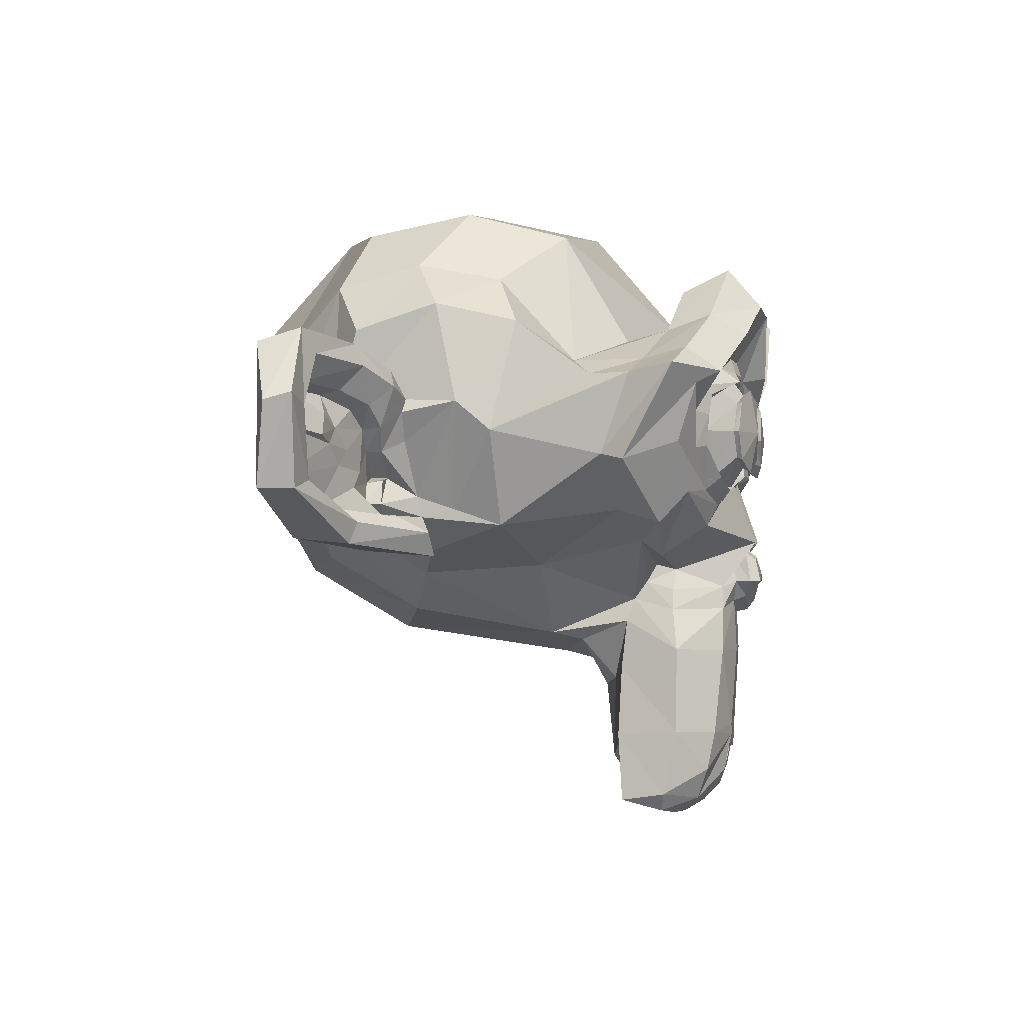
<metadata>
{"format":"obj","ext":"obj","renderer":"f3d","projection":"perspective","resolution":1024,"background":"white","views":[{"elev":-0.6,"azim":-81.9,"up":"+Y"}]}
</metadata>
<code>
o Suzanne
v 1.345 0.7341 1.263
v 0.4702 0.7341 1.263
v 1.408 0.6637 1.185
v 0.4077 0.6637 1.185
v 1.455 0.6247 1.076
v 0.3609 0.6247 1.076
v 1.259 0.5466 1.115
v 0.5562 0.5466 1.115
v 1.259 0.6012 1.216
v 0.5562 0.6012 1.216
v 1.259 0.7028 1.279
v 0.5562 0.7028 1.279
v 1.181 0.7341 1.294
v 0.6343 0.7341 1.294
v 1.111 0.6637 1.24
v 0.7046 0.6637 1.24
v 1.064 0.6247 1.146
v 0.7515 0.6247 1.146
v 0.9859 0.8122 1.154
v 0.8296 0.8122 1.154
v 1.048 0.8122 1.24
v 0.7671 0.8122 1.24
v 1.15 0.8122 1.294
v 0.6656 0.8122 1.294
v 1.181 0.8981 1.294
v 0.6343 0.8981 1.294
v 1.111 0.9606 1.24
v 0.7046 0.9606 1.24
v 1.064 1.007 1.146
v 0.7515 1.007 1.146
v 1.259 1.086 1.115
v 0.5562 1.086 1.115
v 1.259 1.023 1.216
v 0.5562 1.023 1.216
v 1.259 0.9294 1.279
v 0.5562 0.9294 1.279
v 1.345 0.8981 1.263
v 0.4702 0.8981 1.263
v 1.408 0.9606 1.185
v 0.4077 0.9606 1.185
v 1.455 1.007 1.076
v 0.3609 1.007 1.076
v 1.533 0.8122 1.06
v 0.2827 0.8122 1.06
v 1.47 0.8122 1.169
v 0.3452 0.8122 1.169
v 1.376 0.8122 1.255
v 0.439 0.8122 1.255
v 1.384 0.8122 1.271
v 0.4312 0.8122 1.271
v 1.353 0.9059 1.279
v 0.4624 0.9059 1.279
v 1.259 0.945 1.302
v 0.5562 0.945 1.302
v 1.173 0.9059 1.318
v 0.6421 0.9059 1.318
v 1.134 0.8122 1.318
v 0.6812 0.8122 1.318
v 1.173 0.7262 1.318
v 0.6421 0.7262 1.318
v 1.259 0.8122 1.326
v 0.5562 0.8122 1.326
v 1.259 0.6872 1.302
v 0.5562 0.6872 1.302
v 1.353 0.7262 1.279
v 0.4624 0.7262 1.279
v 0.9077 0.9997 1.24
v 0.9077 0.9216 1.318
v 0.9077 -0.1097 1.232
v 0.9077 0.2497 1.279
v 0.9077 0.3825 1.294
v 0.9077 -0.2034 1.216
v 0.9077 0.9762 1.099
v 0.9077 1.14 1.068
v 0.9077 1.468 -0.04929
v 0.9077 1.132 -0.354
v 0.9077 0.6403 -0.3305
v 0.9077 0.1872 0.146
v 1.111 0.3825 1.06
v 0.7046 0.3825 1.06
v 1.22 0.1325 1.068
v 0.5952 0.1325 1.068
v 1.259 -0.1253 1.068
v 0.5562 -0.1253 1.068
v 1.275 -0.3206 1.029
v 0.5406 -0.3206 1.029
v 1.236 -0.3753 1.021
v 0.5796 -0.3753 1.021
v 1.087 -0.3988 1.052
v 0.7281 -0.3988 1.052
v 0.9077 -0.4144 1.076
v 1.345 0.4294 1.029
v 0.4702 0.4294 1.029
v 1.541 0.5309 1.037
v 0.2749 0.5309 1.037
v 1.736 0.7184 0.9429
v 0.07962 0.7184 0.9429
v 1.767 0.9997 1.091
v 0.04837 0.9997 1.091
v 1.619 1.054 1.123
v 0.1968 1.054 1.123
v 1.4 1.172 1.185
v 0.4156 1.172 1.185
v 1.228 1.328 1.232
v 0.5874 1.328 1.232
v 1.064 1.289 1.255
v 0.7515 1.289 1.255
v 0.9702 1.062 1.248
v 0.8452 1.062 1.248
v 1.072 0.9841 1.271
v 0.7437 0.9841 1.271
v 1.033 0.8747 1.263
v 0.7827 0.8747 1.263
v 1.111 0.6637 1.24
v 0.7046 0.6637 1.24
v 1.283 0.5856 1.201
v 0.5327 0.5856 1.201
v 1.4 0.6325 1.169
v 0.4156 0.6325 1.169
v 1.533 0.7575 1.146
v 0.2827 0.7575 1.146
v 1.548 0.8669 1.146
v 0.2671 0.8669 1.146
v 1.509 0.945 1.162
v 0.3062 0.945 1.162
v 1.337 1.007 1.216
v 0.4781 1.007 1.216
v 1.158 1.039 1.255
v 0.6577 1.039 1.255
v 0.9077 -0.1956 1.232
v 1.017 -0.1488 1.232
v 0.7984 -0.1488 1.232
v 1.025 -0.2659 1.209
v 0.7906 -0.2659 1.209
v 0.9702 -0.3128 1.193
v 0.8452 -0.3128 1.193
v 0.9077 -0.3206 1.185
v 0.9077 0.3747 1.248
v 0.9077 0.4294 1.24
v 1.009 0.4216 1.24
v 0.8062 0.4216 1.24
v 1.033 0.3434 1.248
v 0.7827 0.3434 1.248
v 0.9937 0.2809 1.24
v 0.8218 0.2809 1.24
v 1.306 0.5231 1.169
v 0.5093 0.5231 1.169
v 1.525 0.6247 1.123
v 0.2906 0.6247 1.123
v 1.634 0.7731 1.099
v 0.1812 0.7731 1.099
v 1.65 0.945 1.154
v 0.1656 0.945 1.154
v 1.595 0.9841 1.224
v 0.2202 0.9841 1.224
v 1.345 1.117 1.294
v 0.4702 1.117 1.294
v 1.22 1.211 1.334
v 0.5952 1.211 1.334
v 1.111 1.187 1.349
v 0.7046 1.187 1.349
v 1.009 0.9997 1.341
v 0.8062 0.9997 1.341
v 1.033 0.4684 1.31
v 0.7827 0.4684 1.31
v 1.119 0.1247 1.209
v 0.6968 0.1247 1.209
v 1.158 -0.1331 1.185
v 0.6577 -0.1331 1.185
v 1.173 -0.2503 1.162
v 0.6421 -0.2503 1.162
v 1.142 -0.3441 1.13
v 0.6734 -0.3441 1.13
v 1.072 -0.3597 1.13
v 0.7437 -0.3597 1.13
v 0.9077 -0.3753 1.138
v 0.9077 0.6169 1.224
v 0.9077 0.7809 1.263
v 1.236 1.047 1.24
v 0.5796 1.047 1.24
v 1.072 0.7106 1.248
v 0.7437 0.7106 1.248
v 1.041 0.7809 1.255
v 0.7749 0.7809 1.255
v 1.025 -0.1175 1.232
v 0.7906 -0.1175 1.232
v 0.9859 0.1247 1.248
v 0.8296 0.1247 1.248
v 0.9077 0.1247 1.248
v 0.9077 0.2419 1.24
v 1.001 0.2966 1.279
v 0.814 0.2966 1.279
v 1.041 0.3434 1.294
v 0.7749 0.3434 1.294
v 1.017 0.4372 1.279
v 0.7984 0.4372 1.279
v 0.9468 0.445 1.279
v 0.8687 0.445 1.279
v 0.9077 0.3669 1.326
v 0.9546 0.4216 1.31
v 0.8609 0.4216 1.31
v 1.001 0.4137 1.31
v 0.814 0.4137 1.31
v 1.017 0.3434 1.326
v 0.7984 0.3434 1.326
v 0.9859 0.32 1.302
v 0.8296 0.32 1.302
v 0.9077 0.2809 1.302
v 1.166 0.2575 1.052
v 0.6499 0.2575 1.052
v 1.072 0.3278 1.209
v 0.7437 0.3278 1.209
v 1.087 0.2575 1.209
v 0.7281 0.2575 1.209
v 1.142 0.32 1.052
v 0.6734 0.32 1.052
v 0.9077 -0.305 1.185
v 0.9546 -0.2972 1.185
v 0.8609 -0.2972 1.185
v 1.001 -0.2503 1.209
v 0.814 -0.2503 1.209
v 1.001 -0.1722 1.224
v 0.814 -0.1722 1.224
v 0.9077 -0.2113 1.154
v 1.001 -0.18 1.162
v 0.814 -0.18 1.162
v 1.001 -0.2425 1.138
v 0.814 -0.2425 1.138
v 0.9546 -0.2816 1.13
v 0.8609 -0.2816 1.13
v 0.9077 -0.2894 1.13
v 1.08 0.7887 1.279
v 0.7359 0.7887 1.279
v 1.095 0.7262 1.271
v 0.7202 0.7262 1.271
v 1.244 0.9997 1.255
v 0.5718 0.9997 1.255
v 1.181 0.9919 1.271
v 0.6343 0.9919 1.271
v 1.33 0.9684 1.271
v 0.4859 0.9684 1.271
v 1.47 0.9216 1.193
v 0.3452 0.9216 1.193
v 1.494 0.8591 1.185
v 0.3218 0.8591 1.185
v 1.486 0.7653 1.177
v 0.3296 0.7653 1.177
v 1.384 0.6716 1.216
v 0.4312 0.6716 1.216
v 1.283 0.6325 1.24
v 0.5327 0.6325 1.24
v 1.134 0.6794 1.279
v 0.6812 0.6794 1.279
v 1.087 0.8669 1.279
v 0.7281 0.8669 1.279
v 1.119 0.945 1.279
v 0.6968 0.945 1.279
v 1.142 0.9294 1.255
v 0.6734 0.9294 1.255
v 1.103 0.8669 1.255
v 0.7124 0.8669 1.255
v 1.15 0.695 1.255
v 0.6656 0.695 1.255
v 1.283 0.6559 1.224
v 0.5327 0.6559 1.224
v 1.369 0.6872 1.201
v 0.4468 0.6872 1.201
v 1.455 0.7809 1.169
v 0.3609 0.7809 1.169
v 1.462 0.8512 1.169
v 0.3531 0.8512 1.169
v 1.439 0.9059 1.177
v 0.3765 0.9059 1.177
v 1.322 0.9606 1.248
v 0.4937 0.9606 1.248
v 1.189 0.9684 1.263
v 0.6265 0.9684 1.263
v 1.244 0.9762 1.248
v 0.5718 0.9762 1.248
v 1.111 0.7419 1.248
v 0.7046 0.7419 1.248
v 1.103 0.7966 1.248
v 0.7124 0.7966 1.248
v 1.017 1.031 1.107
v 0.7984 1.031 1.107
v 1.103 1.234 1.115
v 0.7124 1.234 1.115
v 1.244 1.257 1.091
v 0.5718 1.257 1.091
v 1.392 1.125 1.052
v 0.4234 1.125 1.052
v 1.587 1.023 0.9898
v 0.2281 1.023 0.9898
v 1.705 0.9762 0.9585
v 0.1109 0.9762 0.9585
v 1.681 0.7341 0.8726
v 0.1343 0.7341 0.8726
v 1.509 0.57 0.9117
v 0.3062 0.57 0.9117
v 1.345 0.4762 0.9663
v 0.4702 0.4762 0.9663
v 0.9077 1.468 0.7867
v 0.9077 1.554 0.4195
v 0.9077 0.3747 -0.1743
v 0.9077 0.1091 0.6851
v 0.9077 -0.4066 0.9585
v 0.9077 -0.2347 0.8413
v 0.9077 -0.000313 0.8179
v 0.9077 0.08562 0.7788
v 1.759 0.8044 0.5523
v 0.05618 0.8044 0.5523
v 1.767 0.8903 0.4507
v 0.04837 0.8903 0.4507
v 1.681 0.8356 0.06009
v 0.1343 0.8356 0.06009
v 1.369 1.007 -0.2055
v 0.4468 1.007 -0.2055
v 1.642 0.5231 0.5679
v 0.1734 0.5231 0.5679
v 1.501 0.445 0.3335
v 0.314 0.445 0.3335
v 1.548 0.5622 0.0679
v 0.2671 0.5622 0.0679
v 1.244 0.6247 -0.1665
v 0.5718 0.6247 -0.1665
v 1.142 0.2184 0.9038
v 0.6734 0.2184 0.9038
v 1.087 0.1559 0.7554
v 0.7281 0.1559 0.7554
v 1.197 -0.1409 0.8804
v 0.6187 -0.1409 0.8804
v 1.158 0.07 0.8882
v 0.6577 0.07 0.8882
v 1.236 -0.3441 0.896
v 0.5796 -0.3441 0.896
v 1.048 -0.1878 0.8648
v 0.7671 -0.1878 0.8648
v 1.033 0.03094 0.857
v 0.7827 0.03094 0.857
v 1.072 -0.3753 0.9351
v 0.7437 -0.3753 0.9351
v 1.126 0.2887 0.9273
v 0.689 0.2887 0.9273
v 1.119 0.3434 0.9663
v 0.6968 0.3434 0.9663
v 1.111 0.3981 0.9976
v 0.7046 0.3981 0.9976
v 1.119 0.1794 0.6617
v 0.6968 0.1794 0.6617
v 1.205 0.2575 0.232
v 0.6109 0.2575 0.232
v 1.251 0.4216 -0.04147
v 0.564 0.4216 -0.04147
v 1.361 1.437 0.1148
v 0.4546 1.437 0.1148
v 1.361 1.5 0.4273
v 0.4546 1.5 0.4273
v 1.361 1.422 0.732
v 0.4546 1.422 0.732
v 1.369 1.093 0.9273
v 0.4468 1.093 0.9273
v 1.634 0.9762 0.8335
v 0.1812 0.9762 0.8335
v 1.541 1.023 0.7788
v 0.2749 1.023 0.7788
v 1.548 1.273 0.5523
v 0.2671 1.273 0.5523
v 1.705 1.132 0.6226
v 0.1109 1.132 0.6226
v 1.705 1.187 0.3804
v 0.1109 1.187 0.3804
v 1.548 1.32 0.3023
v 0.2671 1.32 0.3023
v 1.548 1.25 0.05228
v 0.2671 1.25 0.05228
v 1.705 1.109 0.1382
v 0.1109 1.109 0.1382
v 1.525 0.8981 -0.08835
v 0.2906 0.8981 -0.08835
v 1.392 0.5934 -0.04929
v 0.4234 0.5934 -0.04929
v 1.728 0.8981 0.2945
v 0.08743 0.8981 0.2945
v 1.314 0.3981 0.646
v 0.5015 0.3981 0.646
v 1.337 0.3747 0.2867
v 0.4781 0.3747 0.2867
v 1.798 0.9762 0.2632
v 0.01712 0.9762 0.2632
v 1.681 0.4294 0.3726
v 0.1343 0.4294 0.3726
v 1.947 0.4684 0.1695
v -0.1313 0.4684 0.1695
v 2.189 0.6247 0.0679
v -0.3735 0.6247 0.0679
v 2.259 0.8903 0.07571
v -0.4438 0.8903 0.07571
v 2.142 1.078 0.07571
v -0.3266 1.078 0.07571
v 1.931 1.047 0.1851
v -0.1157 1.047 0.1851
v 1.923 0.9841 0.2085
v -0.1079 0.9841 0.2085
v 2.095 1.007 0.107
v -0.2798 1.007 0.107
v 2.173 0.8591 0.09134
v -0.3579 0.8591 0.09134
v 2.119 0.6481 0.09134
v -0.3032 0.6481 0.09134
v 1.939 0.5309 0.1929
v -0.1235 0.5309 0.1929
v 1.736 0.4997 0.3648
v 0.07962 0.4997 0.3648
v 1.83 0.9294 0.2788
v -0.01413 0.9294 0.2788
v 1.853 0.8747 0.2085
v -0.03757 0.8747 0.2085
v 1.791 0.5466 0.2867
v 0.02493 0.5466 0.2867
v 1.947 0.57 0.1304
v -0.1313 0.57 0.1304
v 2.095 0.6637 0.05228
v -0.2798 0.6637 0.05228
v 2.142 0.82 0.05228
v -0.3266 0.82 0.05228
v 2.08 0.9294 0.06009
v -0.2641 0.9294 0.06009
v 1.931 0.9137 0.1382
v -0.1157 0.9137 0.1382
v 1.751 0.8591 0.2867
v 0.06399 0.8591 0.2867
v 1.744 0.7419 0.2242
v 0.07181 0.7419 0.2242
v 1.666 0.6637 0.2242
v 0.1499 0.6637 0.2242
v 1.728 0.6559 0.2242
v 0.08743 0.6559 0.2242
v 1.751 0.5856 0.2242
v 0.06399 0.5856 0.2242
v 1.72 0.5544 0.2242
v 0.09524 0.5544 0.2242
v 1.634 0.57 0.4273
v 0.1812 0.57 0.4273
v 1.626 0.5466 0.3257
v 0.189 0.5466 0.3257
v 1.626 0.6091 0.3101
v 0.189 0.6091 0.3101
v 1.705 0.7731 0.2867
v 0.1109 0.7731 0.2867
v 1.798 0.8122 0.232
v 0.01712 0.8122 0.232
v 1.798 0.8044 0.1773
v 0.01712 0.8044 0.1773
v 1.72 0.5544 0.1773
v 0.09524 0.5544 0.1773
v 1.759 0.5856 0.1773
v 0.05618 0.5856 0.1773
v 1.736 0.6481 0.1773
v 0.07962 0.6481 0.1773
v 1.673 0.6637 0.1773
v 0.1421 0.6637 0.1773
v 1.751 0.7419 0.1773
v 0.06399 0.7419 0.1773
v 1.947 0.8981 0.08353
v -0.1313 0.8981 0.08353
v 2.095 0.9137 0.01321
v -0.2798 0.9137 0.01321
v 2.166 0.8122 0.005401
v -0.3501 0.8122 0.005401
v 2.119 0.6559 0.01321
v -0.3032 0.6559 0.01321
v 1.955 0.57 0.07571
v -0.1391 0.57 0.07571
v 1.791 0.5544 0.232
v 0.02493 0.5544 0.232
v 1.861 0.8591 0.1538
v -0.04538 0.8591 0.1538
v 1.798 0.6794 0.1695
v 0.01712 0.6794 0.1695
v 1.845 0.6325 0.1617
v -0.02976 0.6325 0.1617
v 1.908 0.695 0.1304
v -0.09226 0.695 0.1304
v 1.869 0.7419 0.146
v -0.05319 0.7419 0.146
v 1.923 0.8044 0.1226
v -0.1079 0.8044 0.1226
v 1.962 0.7575 0.1148
v -0.1469 0.7575 0.1148
v 2.017 0.7809 0.107
v -0.2016 0.7809 0.107
v 1.994 0.8434 0.107
v -0.1782 0.8434 0.107
v 1.931 1.007 0.01321
v -0.1157 1.007 0.01321
v 2.158 1.039 -0.04929
v -0.3423 1.039 -0.04929
v 2.275 0.8669 -0.002411
v -0.4594 0.8669 -0.002411
v 2.22 0.6247 -0.03366
v -0.4048 0.6247 -0.03366
v 1.947 0.4841 0.005401
v -0.1313 0.4841 0.005401
v 1.697 0.445 0.1695
v 0.1187 0.445 0.1695
v 1.767 0.9528 0.1148
v 0.04837 0.9528 0.1148
f 47 1 3 45
f 4 2 48 46
f 45 3 5 43
f 6 4 46 44
f 3 9 7 5
f 8 10 4 6
f 1 11 9 3
f 10 12 2 4
f 11 13 15 9
f 16 14 12 10
f 9 15 17 7
f 18 16 10 8
f 15 21 19 17
f 20 22 16 18
f 13 23 21 15
f 22 24 14 16
f 23 25 27 21
f 28 26 24 22
f 21 27 29 19
f 30 28 22 20
f 27 33 31 29
f 32 34 28 30
f 25 35 33 27
f 34 36 26 28
f 35 37 39 33
f 40 38 36 34
f 33 39 41 31
f 42 40 34 32
f 39 45 43 41
f 44 46 40 42
f 37 47 45 39
f 46 48 38 40
f 47 37 51 49
f 52 38 48 50
f 37 35 53 51
f 54 36 38 52
f 35 25 55 53
f 56 26 36 54
f 25 23 57 55
f 58 24 26 56
f 23 13 59 57
f 60 14 24 58
f 13 11 63 59
f 64 12 14 60
f 11 1 65 63
f 66 2 12 64
f 1 47 49 65
f 50 48 2 66
f 61 65 49
f 50 66 62
f 63 65 61
f 62 66 64
f 61 59 63
f 64 60 62
f 61 57 59
f 60 58 62
f 61 55 57
f 58 56 62
f 61 53 55
f 56 54 62
f 61 51 53
f 54 52 62
f 61 49 51
f 52 50 62
f 89 174 176 91
f 176 175 90 91
f 87 172 174 89
f 175 173 88 90
f 85 170 172 87
f 173 171 86 88
f 83 168 170 85
f 171 169 84 86
f 81 166 168 83
f 169 167 82 84
f 79 92 146 164
f 147 93 80 165
f 92 94 148 146
f 149 95 93 147
f 94 96 150 148
f 151 97 95 149
f 96 98 152 150
f 153 99 97 151
f 98 100 154 152
f 155 101 99 153
f 100 102 156 154
f 157 103 101 155
f 102 104 158 156
f 159 105 103 157
f 104 106 160 158
f 161 107 105 159
f 106 108 162 160
f 163 109 107 161
f 108 67 68 162
f 68 67 109 163
f 110 128 160 162
f 161 129 111 163
f 128 179 158 160
f 159 180 129 161
f 126 156 158 179
f 159 157 127 180
f 124 154 156 126
f 157 155 125 127
f 122 152 154 124
f 155 153 123 125
f 120 150 152 122
f 153 151 121 123
f 118 148 150 120
f 151 149 119 121
f 116 146 148 118
f 149 147 117 119
f 114 164 146 116
f 147 165 115 117
f 114 181 177 164
f 177 182 115 165
f 110 162 68 112
f 68 163 111 113
f 112 68 178 183
f 178 68 113 184
f 177 181 183 178
f 184 182 177 178
f 135 137 176 174
f 176 137 136 175
f 133 135 174 172
f 175 136 134 173
f 131 133 172 170
f 173 134 132 171
f 166 187 185 168
f 186 188 167 169
f 131 170 168 185
f 169 171 132 186
f 144 190 189 187
f 189 190 145 188
f 185 187 189 69
f 189 188 186 69
f 130 131 185 69
f 186 132 130 69
f 142 193 191 144
f 192 194 143 145
f 140 195 193 142
f 194 196 141 143
f 139 197 195 140
f 196 198 139 141
f 138 71 197 139
f 198 71 138 139
f 190 144 191 70
f 192 145 190 70
f 70 191 206 208
f 207 192 70 208
f 71 199 200 197
f 201 199 71 198
f 197 200 202 195
f 203 201 198 196
f 195 202 204 193
f 205 203 196 194
f 193 204 206 191
f 207 205 194 192
f 199 204 202 200
f 203 205 199 201
f 199 208 206 204
f 207 208 199 205
f 139 140 164 177
f 165 141 139 177
f 140 142 211 164
f 212 143 141 165
f 142 144 213 211
f 214 145 143 212
f 144 187 166 213
f 167 188 145 214
f 81 209 213 166
f 214 210 82 167
f 209 215 211 213
f 212 216 210 214
f 79 164 211 215
f 212 165 80 216
f 131 130 72 222
f 72 130 132 223
f 133 131 222 220
f 223 132 134 221
f 135 133 220 218
f 221 134 136 219
f 137 135 218 217
f 219 136 137 217
f 217 218 229 231
f 230 219 217 231
f 218 220 227 229
f 228 221 219 230
f 220 222 225 227
f 226 223 221 228
f 222 72 224 225
f 224 72 223 226
f 224 231 229 225
f 230 231 224 226
f 225 229 227
f 228 230 226
f 183 181 234 232
f 235 182 184 233
f 112 183 232 254
f 233 184 113 255
f 110 112 254 256
f 255 113 111 257
f 181 114 252 234
f 253 115 182 235
f 114 116 250 252
f 251 117 115 253
f 116 118 248 250
f 249 119 117 251
f 118 120 246 248
f 247 121 119 249
f 120 122 244 246
f 245 123 121 247
f 122 124 242 244
f 243 125 123 245
f 124 126 240 242
f 241 127 125 243
f 126 179 236 240
f 237 180 127 241
f 179 128 238 236
f 239 129 180 237
f 128 110 256 238
f 257 111 129 239
f 238 256 258 276
f 259 257 239 277
f 236 238 276 278
f 277 239 237 279
f 240 236 278 274
f 279 237 241 275
f 242 240 274 272
f 275 241 243 273
f 244 242 272 270
f 273 243 245 271
f 246 244 270 268
f 271 245 247 269
f 248 246 268 266
f 269 247 249 267
f 250 248 266 264
f 267 249 251 265
f 252 250 264 262
f 265 251 253 263
f 234 252 262 280
f 263 253 235 281
f 256 254 260 258
f 261 255 257 259
f 254 232 282 260
f 283 233 255 261
f 232 234 280 282
f 281 235 233 283
f 67 108 284 73
f 285 109 67 73
f 108 106 286 284
f 287 107 109 285
f 106 104 288 286
f 289 105 107 287
f 104 102 290 288
f 291 103 105 289
f 102 100 292 290
f 293 101 103 291
f 100 98 294 292
f 295 99 101 293
f 98 96 296 294
f 297 97 99 295
f 96 94 298 296
f 299 95 97 297
f 94 92 300 298
f 301 93 95 299
f 308 309 328 338
f 329 309 308 339
f 307 308 338 336
f 339 308 307 337
f 306 307 336 340
f 337 307 306 341
f 89 91 306 340
f 306 91 90 341
f 87 89 340 334
f 341 90 88 335
f 85 87 334 330
f 335 88 86 331
f 83 85 330 332
f 331 86 84 333
f 330 336 338 332
f 339 337 331 333
f 330 334 340 336
f 341 335 331 337
f 326 332 338 328
f 339 333 327 329
f 81 83 332 326
f 333 84 82 327
f 209 342 344 215
f 345 343 210 216
f 81 326 342 209
f 343 327 82 210
f 79 215 344 346
f 345 216 80 347
f 79 346 300 92
f 301 347 80 93
f 77 324 352 304
f 353 325 77 304
f 304 352 350 78
f 351 353 304 78
f 78 350 348 305
f 349 351 78 305
f 305 348 328 309
f 329 349 305 309
f 326 328 348 342
f 349 329 327 343
f 296 298 318 310
f 319 299 297 311
f 76 316 324 77
f 325 317 76 77
f 302 358 356 303
f 357 359 302 303
f 303 356 354 75
f 355 357 303 75
f 75 354 316 76
f 317 355 75 76
f 292 294 362 364
f 363 295 293 365
f 364 362 368 366
f 369 363 365 367
f 366 368 370 372
f 371 369 367 373
f 372 370 376 374
f 377 371 373 375
f 314 378 374 376
f 375 379 315 377
f 316 354 374 378
f 375 355 317 379
f 354 356 372 374
f 373 357 355 375
f 356 358 366 372
f 367 359 357 373
f 358 360 364 366
f 365 361 359 367
f 290 292 364 360
f 365 293 291 361
f 74 360 358 302
f 359 361 74 302
f 284 286 288 290
f 289 287 285 291
f 284 290 360 74
f 361 291 285 74
f 73 284 74
f 74 285 73
f 294 296 310 362
f 311 297 295 363
f 310 312 368 362
f 369 313 311 363
f 312 382 370 368
f 371 383 313 369
f 314 376 370 382
f 371 377 315 383
f 348 350 386 384
f 387 351 349 385
f 318 384 386 320
f 387 385 319 321
f 298 300 384 318
f 385 301 299 319
f 300 344 342 384
f 343 345 301 385
f 342 348 384
f 385 349 343
f 300 346 344
f 345 347 301
f 314 322 380 378
f 381 323 315 379
f 316 378 380 324
f 381 379 317 325
f 320 386 380 322
f 381 387 321 323
f 350 352 380 386
f 381 353 351 387
f 324 380 352
f 353 381 325
f 400 388 414 402
f 415 389 401 403
f 400 402 404 398
f 405 403 401 399
f 398 404 406 396
f 407 405 399 397
f 396 406 408 394
f 409 407 397 395
f 394 408 410 392
f 411 409 395 393
f 392 410 412 390
f 413 411 393 391
f 410 420 418 412
f 419 421 411 413
f 408 422 420 410
f 421 423 409 411
f 406 424 422 408
f 423 425 407 409
f 404 426 424 406
f 425 427 405 407
f 402 428 426 404
f 427 429 403 405
f 402 414 416 428
f 417 415 403 429
f 318 320 444 442
f 445 321 319 443
f 320 390 412 444
f 413 391 321 445
f 310 318 442 312
f 443 319 311 313
f 382 430 414 388
f 415 431 383 389
f 412 418 440 444
f 441 419 413 445
f 438 446 444 440
f 445 447 439 441
f 434 446 438 436
f 439 447 435 437
f 432 448 446 434
f 447 449 433 435
f 430 448 432 450
f 433 449 431 451
f 414 430 450 416
f 451 431 415 417
f 312 448 430 382
f 431 449 313 383
f 312 442 446 448
f 447 443 313 449
f 442 444 446
f 447 445 443
f 416 450 452 476
f 453 451 417 477
f 450 432 462 452
f 463 433 451 453
f 432 434 460 462
f 461 435 433 463
f 434 436 458 460
f 459 437 435 461
f 436 438 456 458
f 457 439 437 459
f 438 440 454 456
f 455 441 439 457
f 440 418 474 454
f 475 419 441 455
f 428 416 476 464
f 477 417 429 465
f 426 428 464 466
f 465 429 427 467
f 424 426 466 468
f 467 427 425 469
f 422 424 468 470
f 469 425 423 471
f 420 422 470 472
f 471 423 421 473
f 418 420 472 474
f 473 421 419 475
f 458 456 480 478
f 481 457 459 479
f 478 480 482 484
f 483 481 479 485
f 484 482 488 486
f 489 483 485 487
f 486 488 490 492
f 491 489 487 493
f 464 476 486 492
f 487 477 465 493
f 452 484 486 476
f 487 485 453 477
f 452 462 478 484
f 479 463 453 485
f 458 478 462 460
f 463 479 459 461
f 454 474 480 456
f 481 475 455 457
f 472 482 480 474
f 481 483 473 475
f 470 488 482 472
f 483 489 471 473
f 468 490 488 470
f 489 491 469 471
f 466 492 490 468
f 491 493 467 469
f 464 492 466
f 467 493 465
f 392 390 504 502
f 505 391 393 503
f 394 392 502 500
f 503 393 395 501
f 396 394 500 498
f 501 395 397 499
f 398 396 498 496
f 499 397 399 497
f 400 398 496 494
f 497 399 401 495
f 388 400 494 506
f 495 401 389 507
f 494 502 504 506
f 505 503 495 507
f 494 496 500 502
f 501 497 495 503
f 496 498 500
f 501 499 497
f 314 382 388 506
f 389 383 315 507
f 314 506 504 322
f 505 507 315 323
f 320 322 504 390
f 505 323 321 391

</code>
